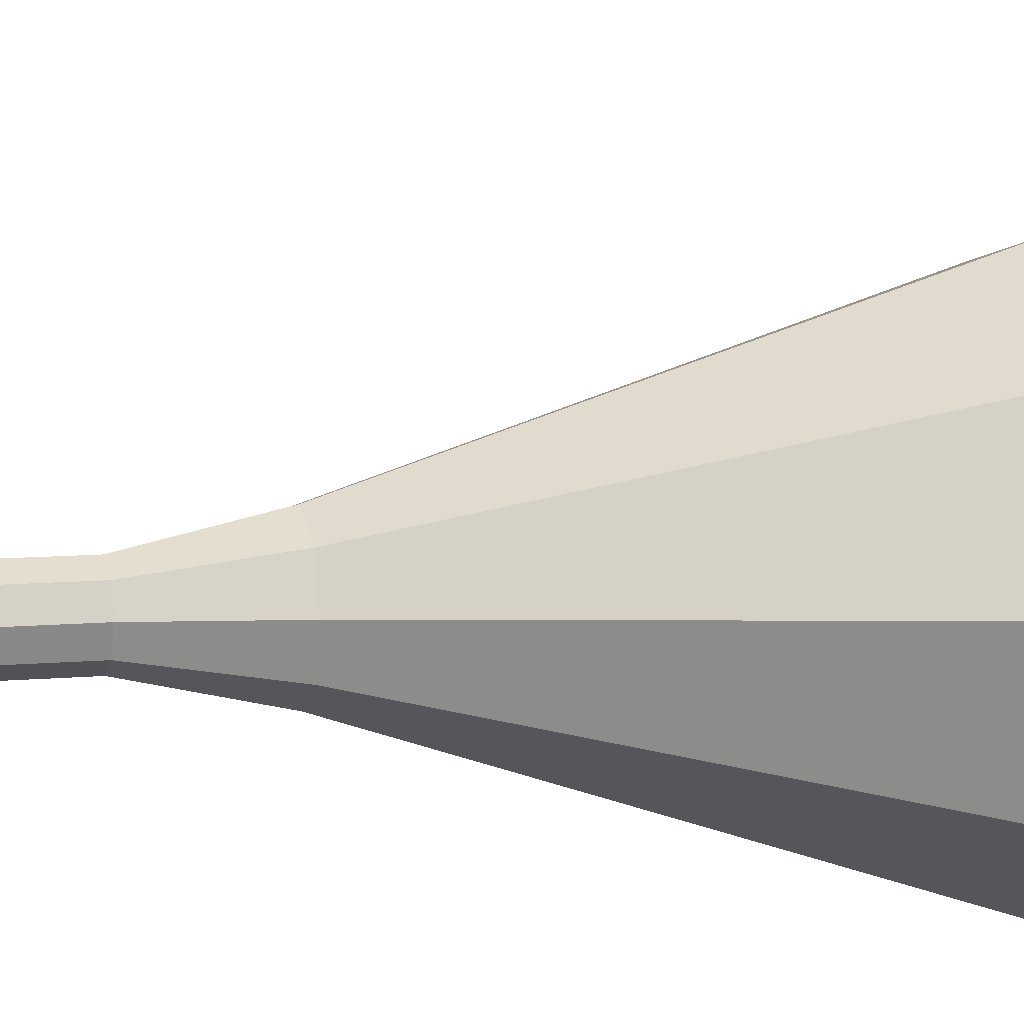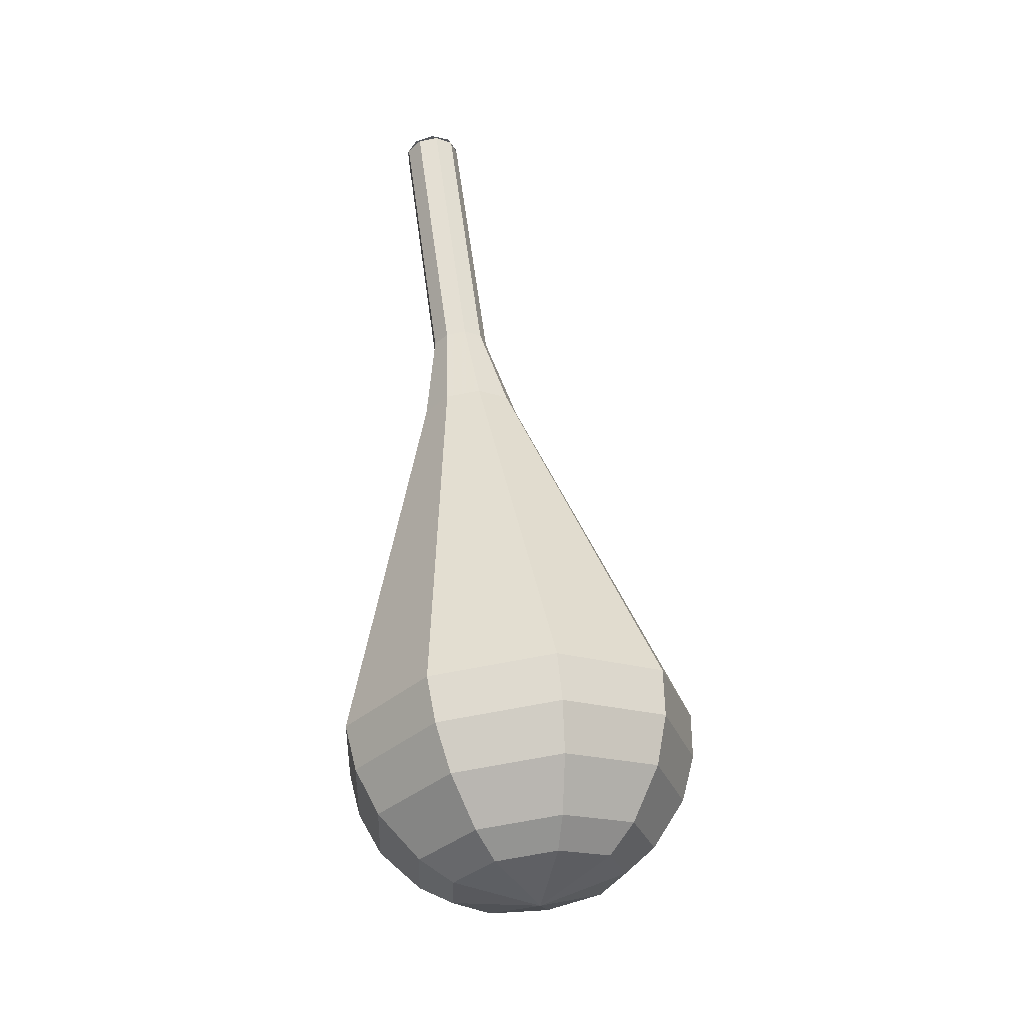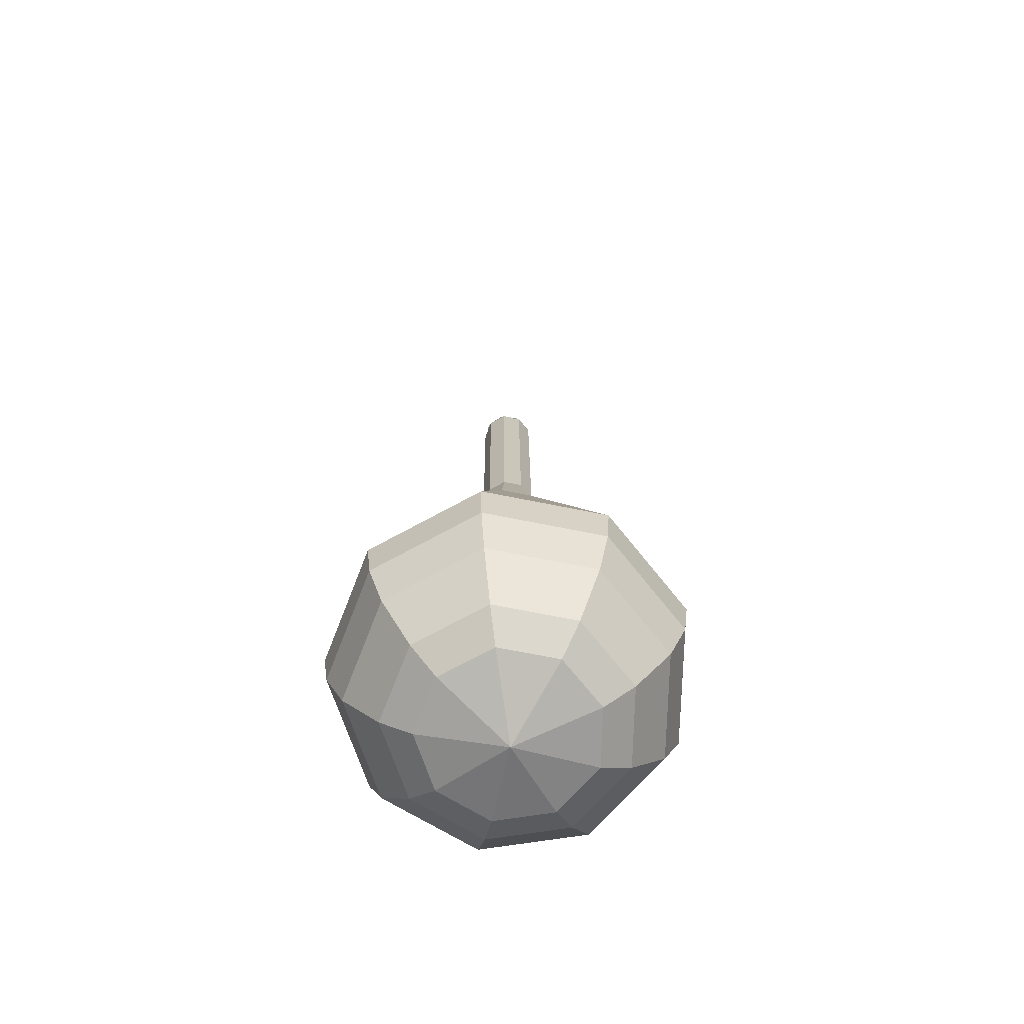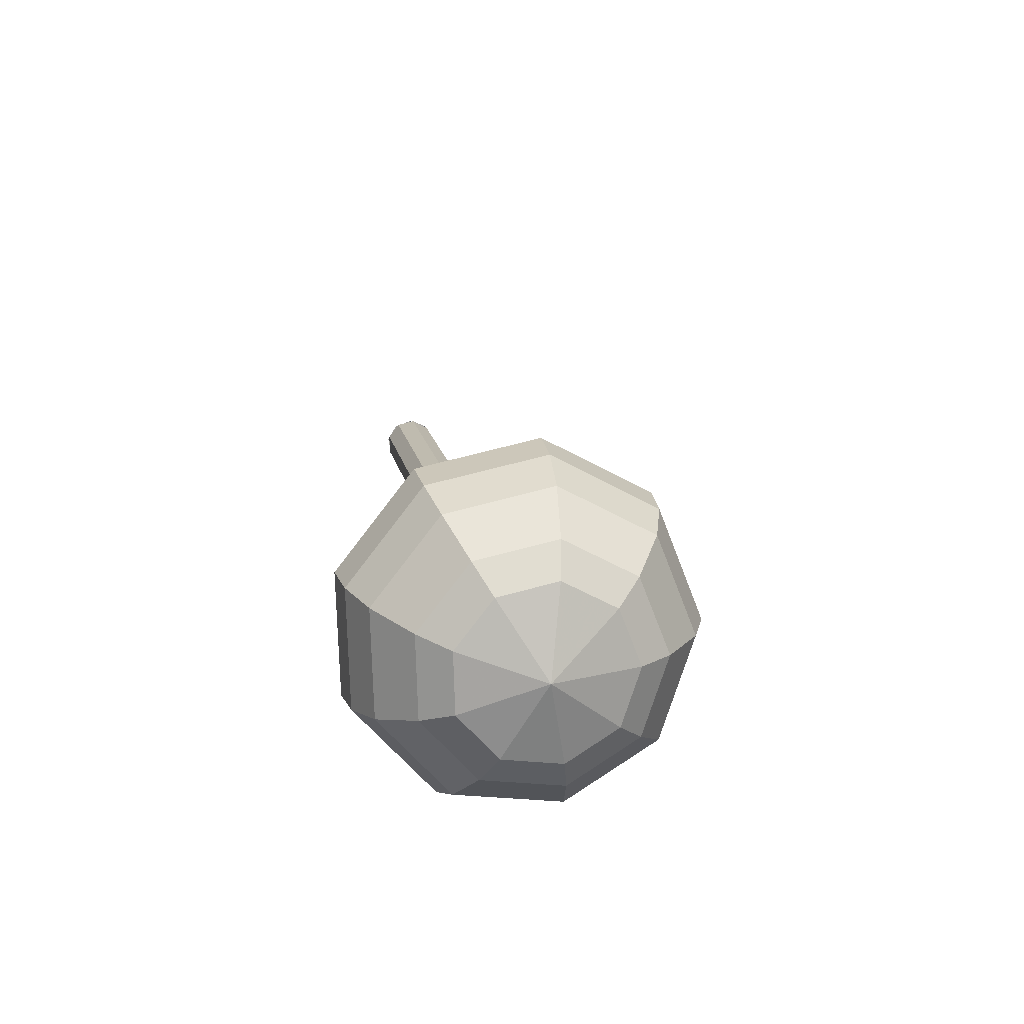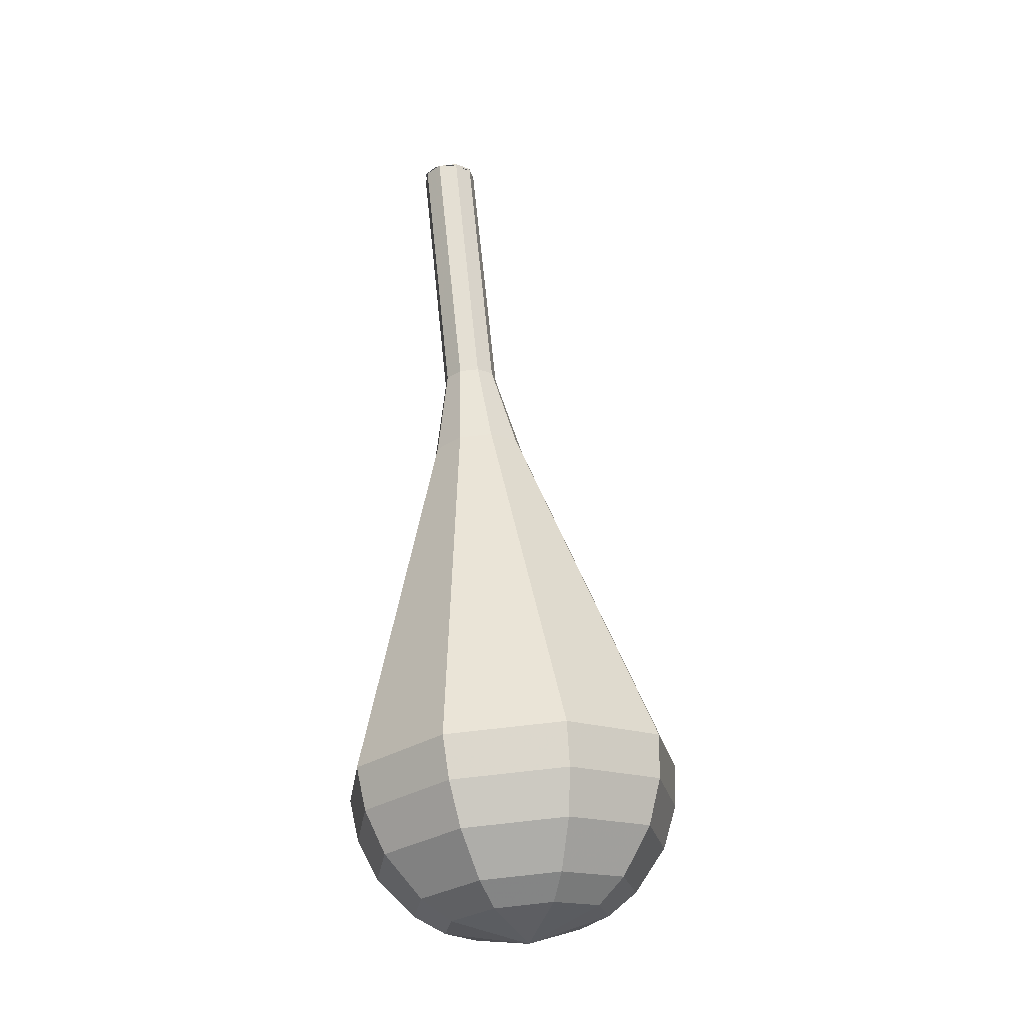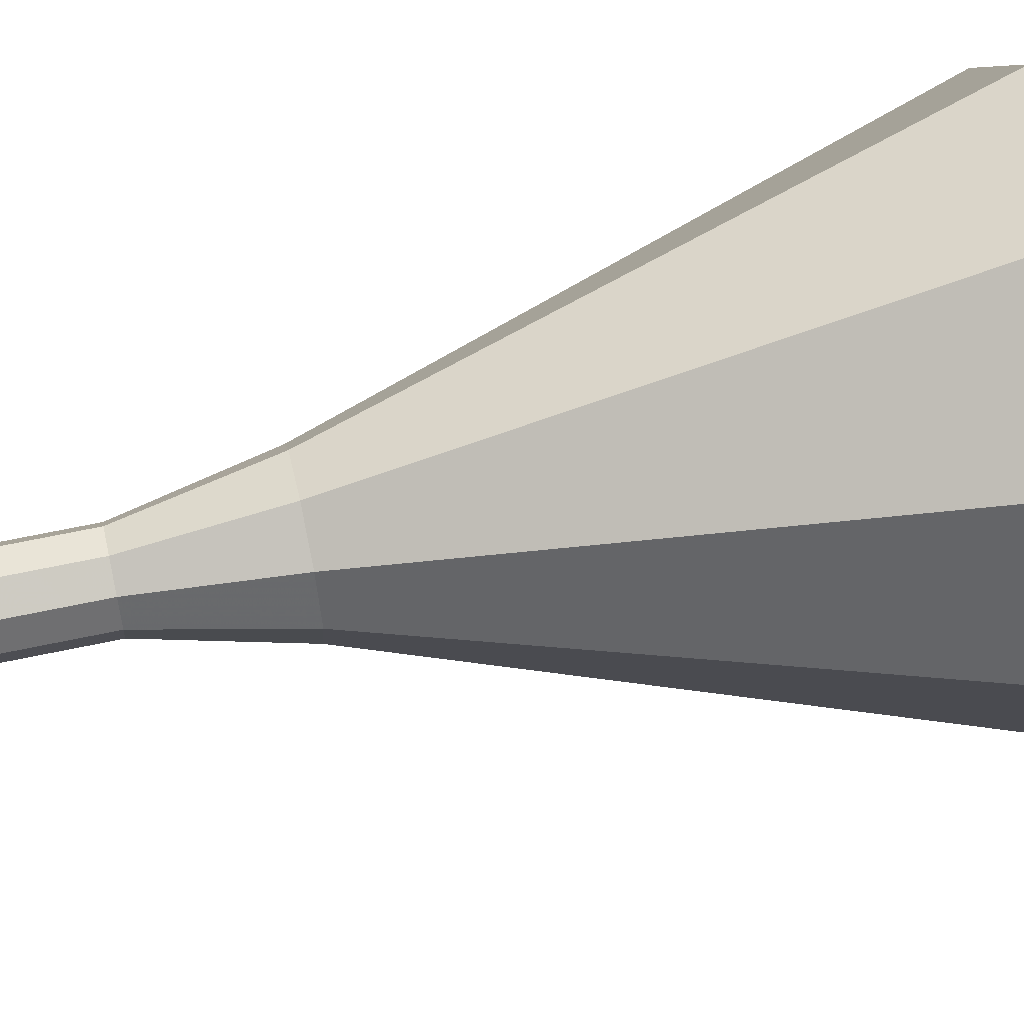
<metadata>
{"format":"obj","ext":"obj","renderer":"f3d","projection":"perspective","resolution":1024,"background":"white","views":[{"elev":-15.2,"azim":64.8,"up":"+Y"},{"elev":-39.9,"azim":-22.1,"up":"+Z"},{"elev":-58.7,"azim":118.2,"up":"+Z"},{"elev":-68.5,"azim":60.6,"up":"+Z"},{"elev":-13.6,"azim":91.3,"up":"+Z"},{"elev":34.8,"azim":68.8,"up":"+Y"}]}
</metadata>
<code>
g tube1
v 125.1 132.9 111.3
v 124.3 132.6 111.2
v 123.9 131.9 111.2
v 124 131 111.2
v 124.7 130.5 111.3
v 125.5 130.5 111.4
v 126.2 131 111.5
v 126.3 131.9 111.5
v 125.9 132.6 111.4
v 125.1 132.9 111.3
v 125.7 130.6 111.3
v 124.9 130.4 111.2
v 124.2 130.9 111.1
v 123.9 131.7 111.1
v 124.2 132.5 111.2
v 124.9 132.9 111.4
v 125.7 132.7 111.6
v 126.2 132.1 111.6
v 126.3 131.2 111.5
v 125.7 130.6 111.3
v 126.5 131 107.4
v 125.6 130.8 107.2
v 124.9 131.3 107.2
v 124.6 132.1 107.2
v 124.9 132.9 107.3
v 125.6 133.3 107.5
v 126.4 133.1 107.6
v 127 132.5 107.7
v 127 131.6 107.6
v 126.5 131 107.4
v 127.2 131.4 103.5
v 126.4 131.3 103.3
v 125.6 131.7 103.2
v 125.3 132.5 103.3
v 125.6 133.3 103.4
v 126.4 133.7 103.6
v 127.2 133.6 103.7
v 127.7 132.9 103.8
v 127.7 132 103.7
v 127.2 131.4 103.5
v 127.9 131.8 99.58
v 127.1 131.7 99.41
v 126.4 132.1 99.32
v 126.1 132.9 99.35
v 126.4 133.7 99.49
v 127.1 134.1 99.67
v 127.9 134 99.81
v 128.5 133.3 99.84
v 128.5 132.5 99.75
v 127.9 131.8 99.58
v 129.1 131.4 95.66
v 127.7 131.2 95.37
v 126.4 132 95.22
v 125.9 133.4 95.27
v 126.4 134.7 95.51
v 127.7 135.4 95.82
v 129.1 135.2 96.06
v 130 134 96.11
v 130 132.6 95.96
v 129.1 131.4 95.66
v 131.9 130 87.83
v 128.7 129.4 87.18
v 125.9 131.1 86.83
v 124.8 134.2 86.95
v 125.9 137.3 87.48
v 128.7 138.9 88.18
v 131.9 138.3 88.72
v 134 135.7 88.84
v 134 132.4 88.49
v 131.9 130 87.83
v 134.7 128.5 80
v 129.7 127.7 78.98
v 125.4 130.3 78.44
v 123.6 135.1 78.62
v 125.3 139.9 79.46
v 129.7 142.4 80.54
v 134.7 141.4 81.38
v 137.9 137.4 81.56
v 137.9 132.3 81.02
v 134.7 128.5 80
v 134.9 128.9 78.17
v 130.1 128.1 77.18
v 125.9 130.6 76.65
v 124.2 135.3 76.84
v 125.9 139.9 77.64
v 130.1 142.3 78.69
v 134.9 141.4 79.5
v 138 137.6 79.68
v 138.1 132.6 79.16
v 134.9 128.9 78.17
v 134.9 129.7 76.34
v 130.6 129.1 75.45
v 126.8 131.3 74.98
v 125.3 135.5 75.14
v 126.8 139.6 75.86
v 130.6 141.8 76.81
v 134.9 140.9 77.53
v 137.7 137.5 77.69
v 137.7 133.1 77.22
v 134.9 129.7 76.34
v 134.5 131.3 74.5
v 131.2 130.7 73.83
v 128.3 132.5 73.47
v 127.2 135.7 73.59
v 128.3 138.8 74.14
v 131.2 140.5 74.86
v 134.5 139.8 75.41
v 136.6 137.2 75.54
v 136.6 133.8 75.18
v 134.5 131.3 74.5
v 134 132.5 73.59
v 131.6 132.1 73.09
v 129.5 133.4 72.83
v 128.6 135.7 72.92
v 129.5 138.1 73.32
v 131.6 139.3 73.85
v 134 138.8 74.25
v 135.6 136.9 74.34
v 135.6 134.4 74.08
v 134 132.5 73.59
v 132.4 135.8 72.67
v 132.4 135.8 72.67
v 132.4 135.8 72.67
v 132.4 135.8 72.67
v 132.4 135.8 72.67
v 132.4 135.8 72.67
v 132.4 135.8 72.67
v 132.4 135.8 72.67
v 132.4 135.8 72.67
v 132.4 135.8 72.67
f 1 2 12
f 12 11 1
f 2 3 13
f 13 12 2
f 3 4 14
f 14 13 3
f 4 5 15
f 15 14 4
f 5 6 16
f 16 15 5
f 6 7 17
f 17 16 6
f 7 8 18
f 18 17 7
f 8 9 19
f 19 18 8
f 9 10 20
f 20 19 9
f 11 12 22
f 22 21 11
f 12 13 23
f 23 22 12
f 13 14 24
f 24 23 13
f 14 15 25
f 25 24 14
f 15 16 26
f 26 25 15
f 16 17 27
f 27 26 16
f 17 18 28
f 28 27 17
f 18 19 29
f 29 28 18
f 19 20 30
f 30 29 19
f 21 22 32
f 32 31 21
f 22 23 33
f 33 32 22
f 23 24 34
f 34 33 23
f 24 25 35
f 35 34 24
f 25 26 36
f 36 35 25
f 26 27 37
f 37 36 26
f 27 28 38
f 38 37 27
f 28 29 39
f 39 38 28
f 29 30 40
f 40 39 29
f 31 32 42
f 42 41 31
f 32 33 43
f 43 42 32
f 33 34 44
f 44 43 33
f 34 35 45
f 45 44 34
f 35 36 46
f 46 45 35
f 36 37 47
f 47 46 36
f 37 38 48
f 48 47 37
f 38 39 49
f 49 48 38
f 39 40 50
f 50 49 39
f 41 42 52
f 52 51 41
f 42 43 53
f 53 52 42
f 43 44 54
f 54 53 43
f 44 45 55
f 55 54 44
f 45 46 56
f 56 55 45
f 46 47 57
f 57 56 46
f 47 48 58
f 58 57 47
f 48 49 59
f 59 58 48
f 49 50 60
f 60 59 49
f 51 52 62
f 62 61 51
f 52 53 63
f 63 62 52
f 53 54 64
f 64 63 53
f 54 55 65
f 65 64 54
f 55 56 66
f 66 65 55
f 56 57 67
f 67 66 56
f 57 58 68
f 68 67 57
f 58 59 69
f 69 68 58
f 59 60 70
f 70 69 59
f 61 62 72
f 72 71 61
f 62 63 73
f 73 72 62
f 63 64 74
f 74 73 63
f 64 65 75
f 75 74 64
f 65 66 76
f 76 75 65
f 66 67 77
f 77 76 66
f 67 68 78
f 78 77 67
f 68 69 79
f 79 78 68
f 69 70 80
f 80 79 69
f 71 72 82
f 82 81 71
f 72 73 83
f 83 82 72
f 73 74 84
f 84 83 73
f 74 75 85
f 85 84 74
f 75 76 86
f 86 85 75
f 76 77 87
f 87 86 76
f 77 78 88
f 88 87 77
f 78 79 89
f 89 88 78
f 79 80 90
f 90 89 79
f 81 82 92
f 92 91 81
f 82 83 93
f 93 92 82
f 83 84 94
f 94 93 83
f 84 85 95
f 95 94 84
f 85 86 96
f 96 95 85
f 86 87 97
f 97 96 86
f 87 88 98
f 98 97 87
f 88 89 99
f 99 98 88
f 89 90 100
f 100 99 89
f 91 92 102
f 102 101 91
f 92 93 103
f 103 102 92
f 93 94 104
f 104 103 93
f 94 95 105
f 105 104 94
f 95 96 106
f 106 105 95
f 96 97 107
f 107 106 96
f 97 98 108
f 108 107 97
f 98 99 109
f 109 108 98
f 99 100 110
f 110 109 99
f 101 102 112
f 112 111 101
f 102 103 113
f 113 112 102
f 103 104 114
f 114 113 103
f 104 105 115
f 115 114 104
f 105 106 116
f 116 115 105
f 106 107 117
f 117 116 106
f 107 108 118
f 118 117 107
f 108 109 119
f 119 118 108
f 109 110 120
f 120 119 109
f 111 112 122
f 122 121 111
f 112 113 123
f 123 122 112
f 113 114 124
f 124 123 113
f 114 115 125
f 125 124 114
f 115 116 126
f 126 125 115
f 116 117 127
f 127 126 116
f 117 118 128
f 128 127 117
f 118 119 129
f 129 128 118
f 119 120 130
f 130 129 119
g

</code>
